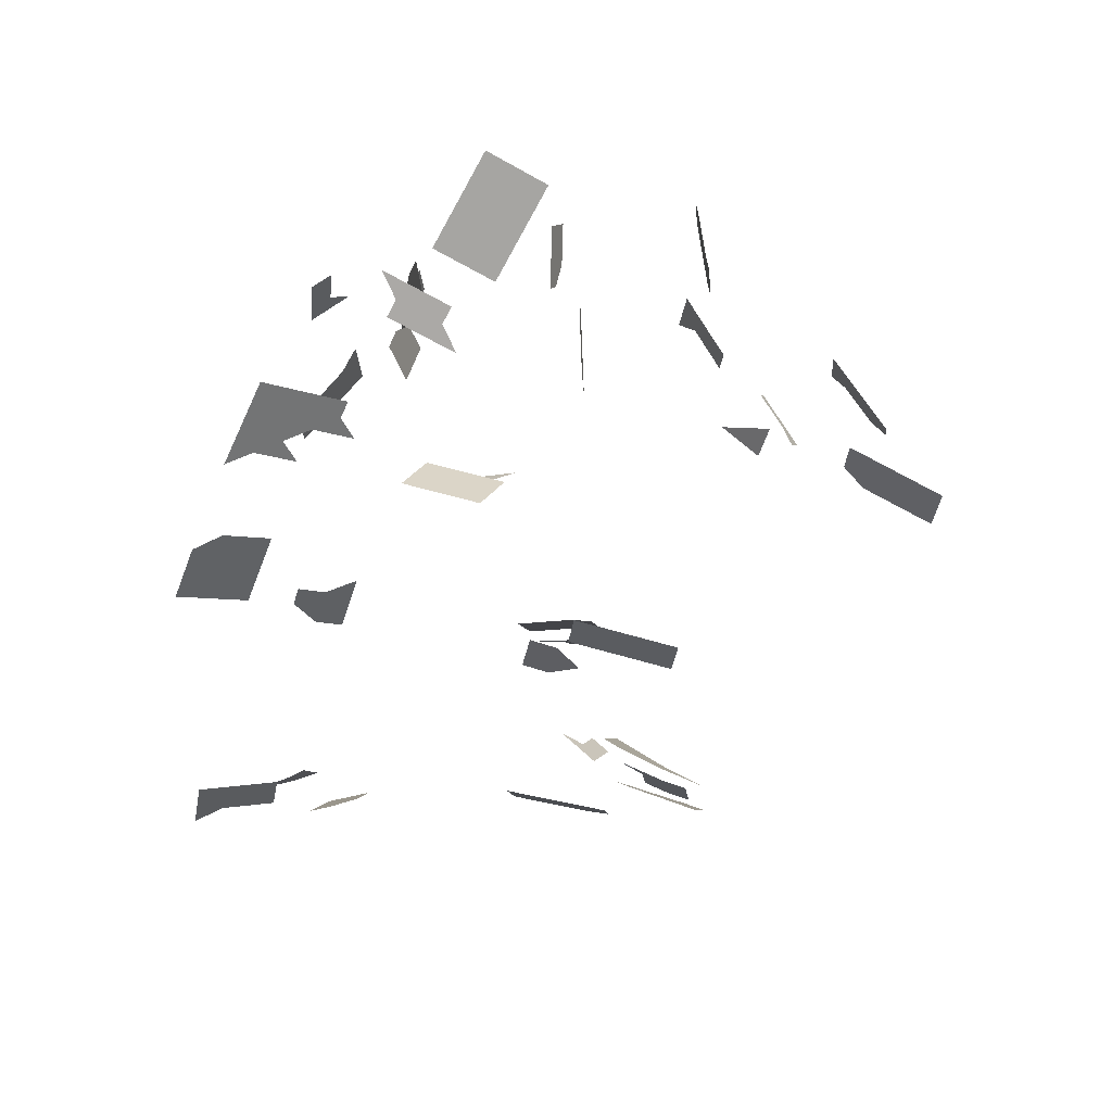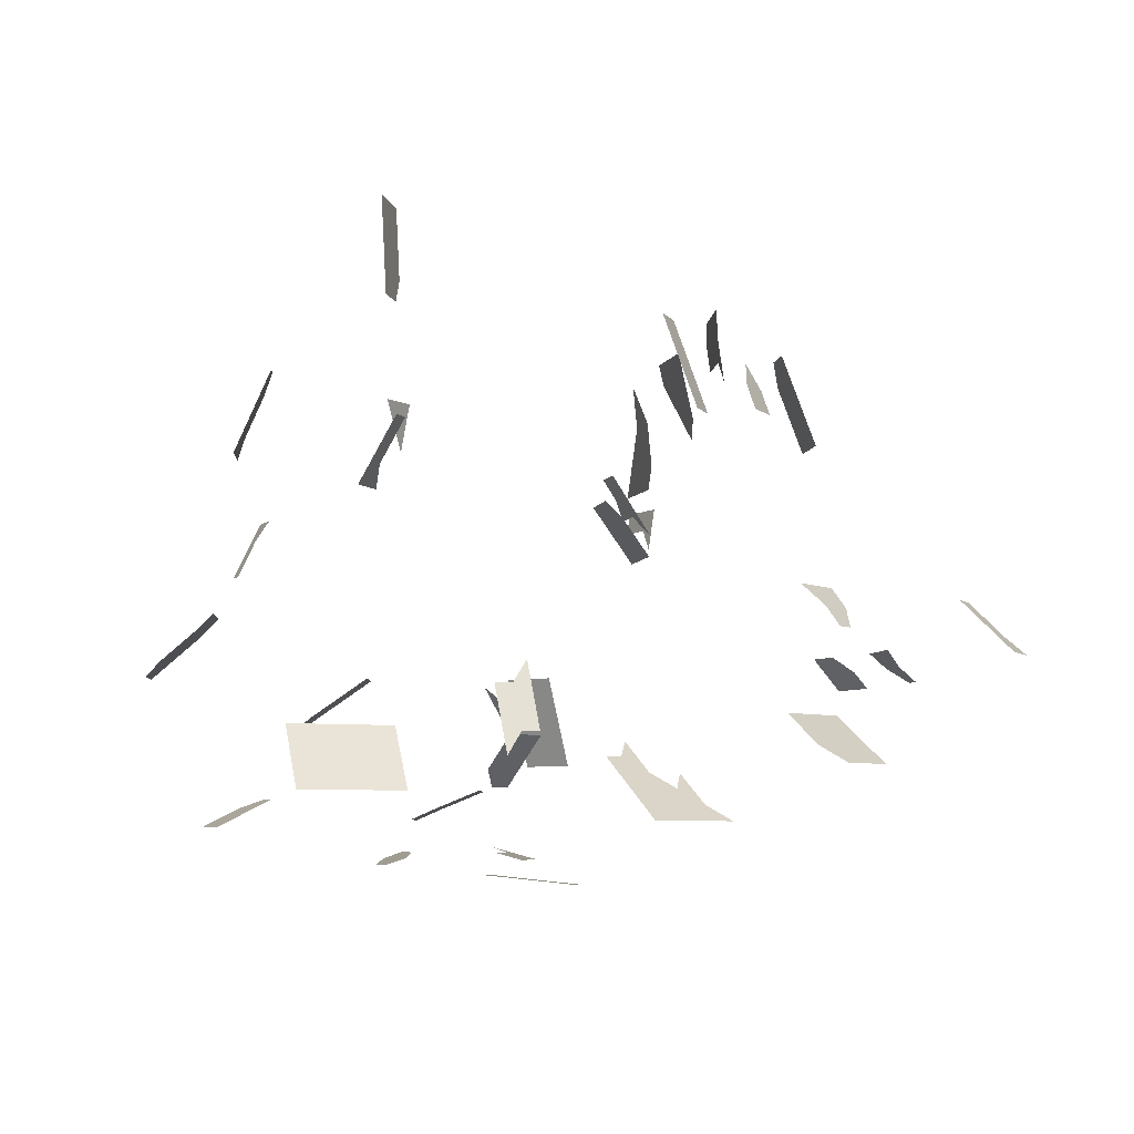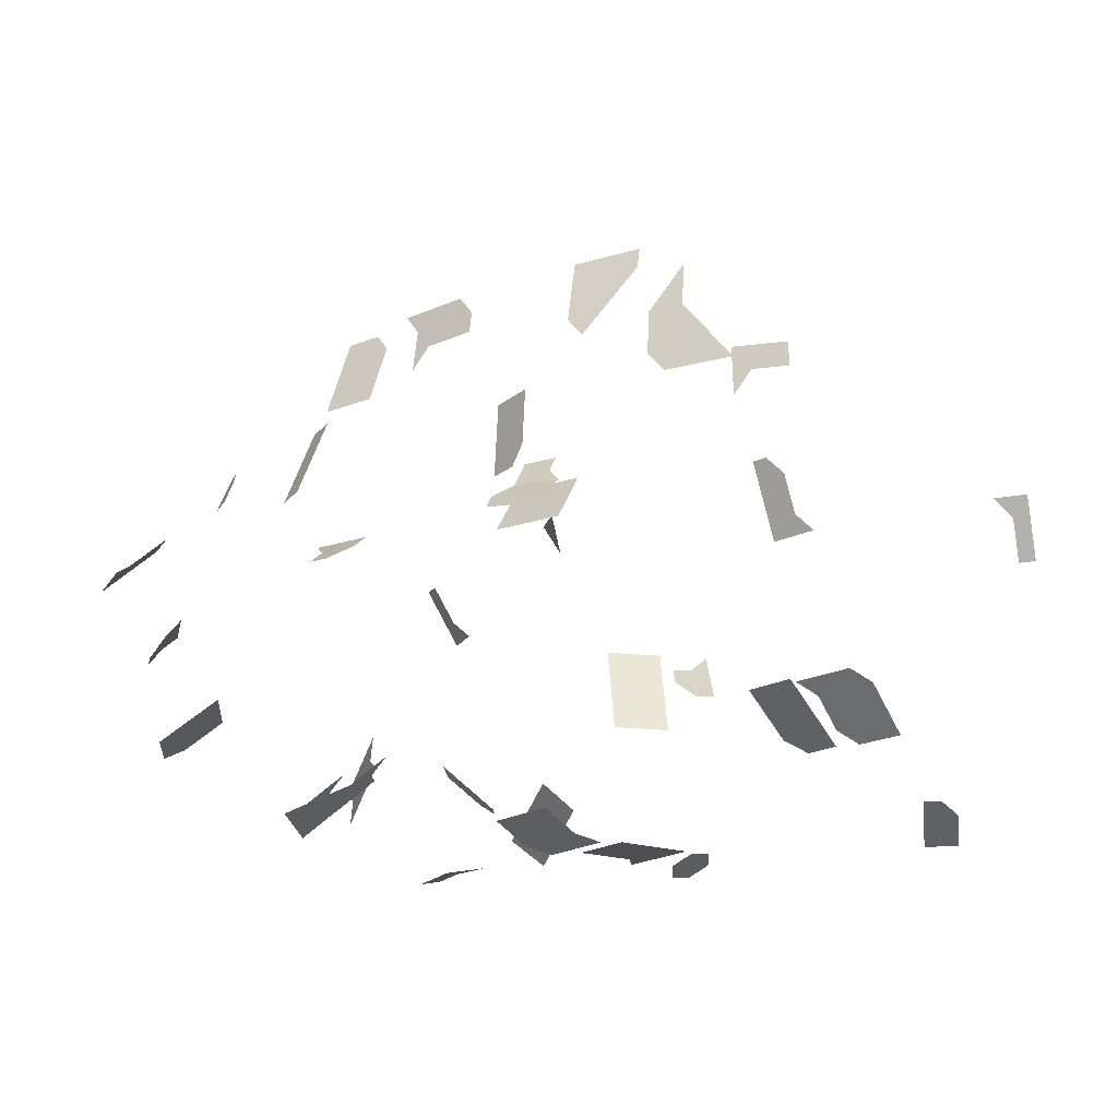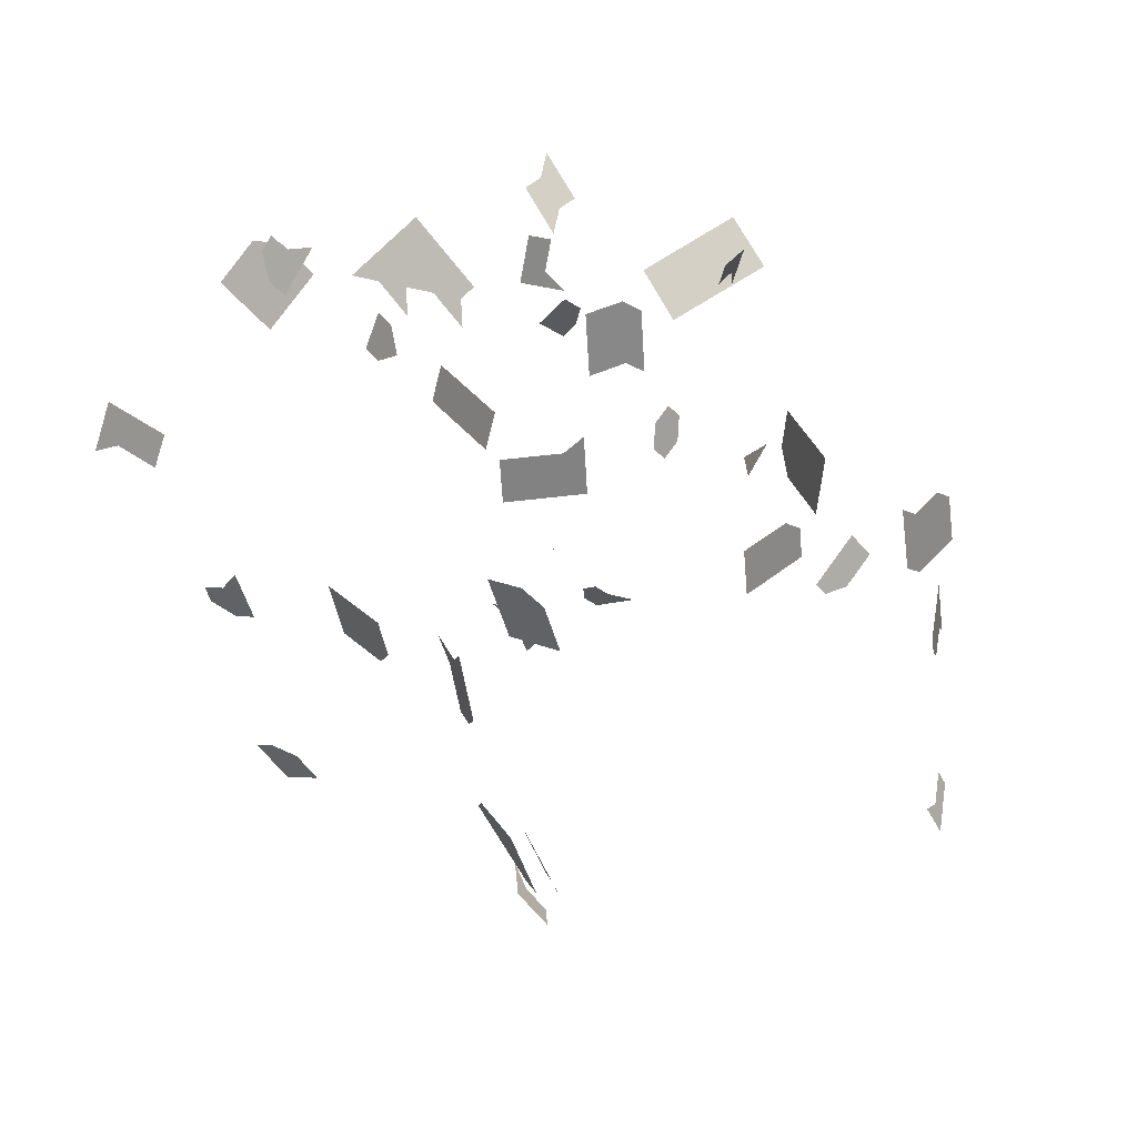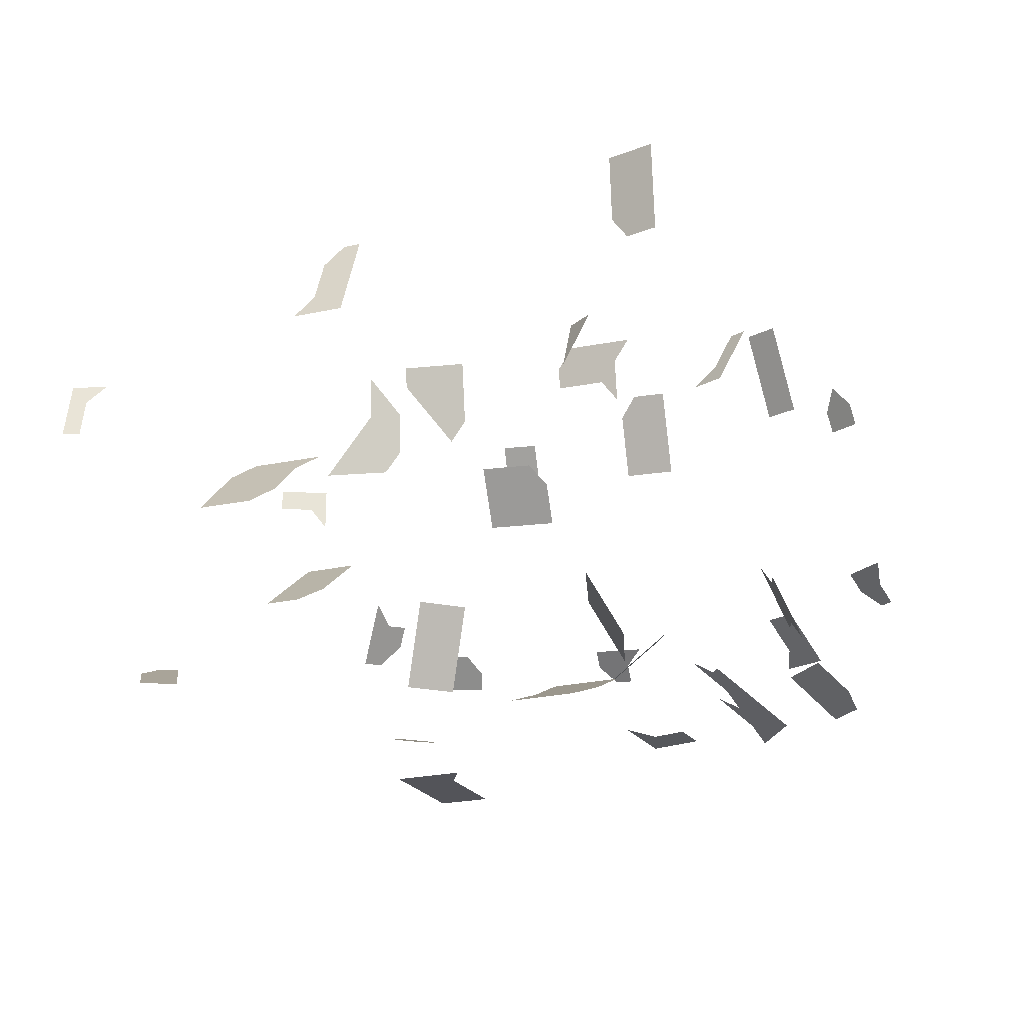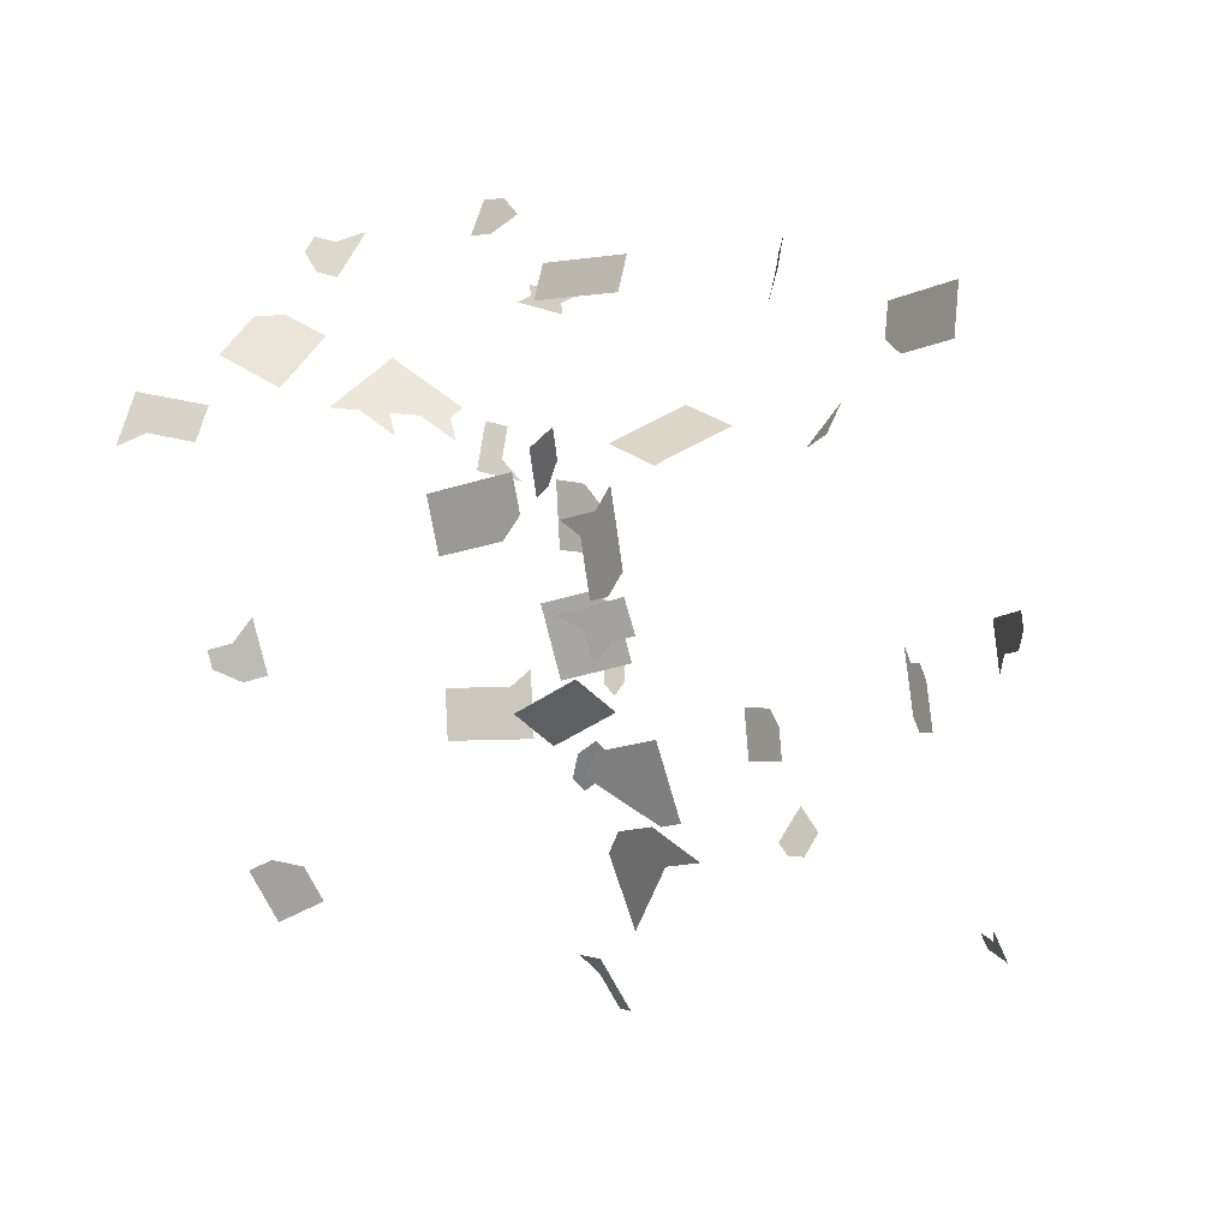
<metadata>
{"format":"obj","ext":"obj","renderer":"f3d","projection":"perspective","resolution":1024,"background":"white","views":[{"elev":67.6,"azim":-56.6,"up":"+Y"},{"elev":-6.3,"azim":-175.4,"up":"+Z"},{"elev":-22.5,"azim":-43.4,"up":"+Z"},{"elev":29.4,"azim":-12.5,"up":"+Y"},{"elev":-18.2,"azim":121.6,"up":"+Z"},{"elev":-7.7,"azim":-31.1,"up":"+Y"}]}
</metadata>
<code>
o warning
v -0.03941 -5.814 0.5062
v 0.01279 -5.849 0.5062
v -0.002455 -5.872 0.4281
v -0.05466 -5.837 0.4281
v -0.6408 -4.518 1.592
v -0.6562 -4.578 1.592
v -0.6835 -4.571 1.514
v -0.6682 -4.511 1.514
v -0.34 -5.503 1.448
v -0.3194 -5.562 1.448
v -0.3622 -5.577 1.378
v -0.3828 -5.518 1.378
v 0.3385 -4.709 2.243
v 0.3317 -4.771 2.243
v 0.3275 -4.771 2.161
v 0.3342 -4.709 2.161
v 0.04951 -5.69 0.03021
v -0.115 -5.7 0.0123
v -0.1187 -5.638 0.0123
v 0.04582 -5.628 0.03021
v 1.198 -5.809 0.9134
v 1.321 -5.791 0.8038
v 1.312 -5.729 0.8038
v 1.189 -5.747 0.9134
v -0.00891 -5.768 0.6623
v -0.1133 -5.699 0.6623
v -0.09807 -5.676 0.7404
v 0.00634 -5.745 0.7404
v -1.025 -5.379 1.506
v -1.053 -5.257 1.506
v -1.025 -5.251 1.584
v -0.9962 -5.373 1.584
v -0.4531 -4.72 0.3765
v -0.4114 -4.769 0.4284
v -0.4173 -4.859 0.4804
v -0.5008 -4.761 0.3765
v -1.385 -5.718 0.719
v -1.325 -5.699 0.7726
v -1.306 -5.759 0.7726
v -0.6097 -6.013 1.739
v -0.5754 -6.001 1.901
v -0.5545 -6.06 1.901
v -0.5888 -6.072 1.739
v -0.7066 -5.399 1.91
v -0.7171 -5.338 1.91
v -0.7162 -5.274 1.992
v -0.6952 -5.398 1.992
v -0.9251 -5.42 1.739
v -0.9393 -5.359 1.739
v -0.9109 -5.353 1.816
v 0.3052 -5.093 0.2283
v 0.2975 -4.968 0.2283
v 0.2211 -4.973 0.2599
v 0.2287 -5.097 0.2599
v 0.9981 -5.553 1.621
v 1.006 -5.615 1.621
v 1.047 -5.672 1.545
v 1.031 -5.549 1.545
v 1.286 -5.544 0.8038
v 1.295 -5.606 0.8038
v 1.356 -5.597 0.7489
v 0.6136 -4.73 0.5358
v 0.5034 -4.789 0.5358
v 0.4839 -4.752 0.4639
v 0.5941 -4.693 0.4639
v -1.092 -4.402 0.8704
v -1.049 -4.428 0.9363
v -1.081 -4.481 0.9363
v -1.124 -4.455 0.8704
v -0.6969 -5.525 1.828
v -0.6855 -5.523 1.91
v -0.675 -5.584 1.91
v -0.6864 -5.586 1.828
v -1.404 -5.658 0.719
v -1.344 -5.639 0.7726
v -0.4055 -4.68 0.3765
v -0.3637 -4.729 0.4284
v -0.4127 -5.678 1.156
v -0.3213 -5.649 1.291
v -0.3029 -5.709 1.291
v -0.3943 -5.737 1.156
v 0.6102 -4.591 0.3203
v 0.6492 -4.664 0.4639
v 0.5551 -4.62 0.3203
v -0.5367 -4.622 0.2726
v -0.5784 -4.572 0.2206
v -0.5307 -4.532 0.2206
v -0.489 -4.581 0.2726
v 0.9005 -5.566 1.849
v 0.9331 -5.562 1.773
v 0.9247 -5.5 1.773
v 0.8922 -5.504 1.849
v 0.4277 -5.647 0.1194
v 0.483 -5.589 0.09835
v 0.4377 -5.546 0.09835
v 0.3824 -5.604 0.1194
v -0.1718 -4.377 0.5664
v -0.1883 -4.349 0.4903
v -0.1343 -4.318 0.4903
v -0.1178 -4.346 0.5664
v 0.335 -4.307 1.325
v 0.3161 -4.367 1.325
v 0.3386 -4.44 1.255
v 0.3763 -4.32 1.255
v 0.2173 -4.91 0.2599
v -0.9395 -5.231 1.816
v -0.9679 -5.237 1.739
v -1.16 -4.637 0.4502
v -1.2 -4.685 0.4502
v -1.249 -4.644 0.3974
v -1.209 -4.596 0.3974
v -1.62 -4.902 0.8242
v -1.64 -4.961 0.8242
v -1.695 -4.942 0.7659
v -1.675 -4.883 0.7659
v -0.5582 -5.995 1.982
v -0.5373 -6.053 1.982
v -1.265 -5.68 0.8262
v -1.246 -5.74 0.8262
v -1.528 -4.998 0.941
v -1.508 -4.939 0.941
v -1.102 -4.767 0.5558
v -1.062 -4.719 0.5558
v -0.632 -4.702 0.2726
v -0.6797 -4.743 0.2726
v -0.7691 -4.734 0.2206
v -0.6738 -4.653 0.2206
v -0.4446 -6.232 1.588
v -0.4212 -6.29 1.588
v -0.4285 -6.293 1.506
v 1.11 -5.631 0.9683
v 1.127 -5.755 0.9683
v 1.172 -5.623 0.9134
v -0.1013 -4.374 0.6425
v -0.1388 -4.434 0.7186
v -1.135 -4.375 0.8045
v -1.659 -5.02 0.8242
v -1.735 -5.061 0.7659
v 0.03089 -4.865 0.3893
v -0.01531 -4.907 0.3893
v 0.02599 -4.952 0.3336
v -0.4955 -6.171 1.982
v -0.5127 -6.177 1.901
v -1.102 -4.322 0.8045
v -1.059 -4.348 0.8704
v -0.06377 -4.315 0.5664
v -0.04726 -4.343 0.6425
v -0.5895 -4.659 1.825
v -0.6168 -4.653 1.748
v -0.6015 -4.592 1.748
v -0.5742 -4.599 1.825
v -0.8696 -4.458 1.554
v -0.8954 -4.448 1.476
v -0.8735 -4.39 1.476
v -0.8477 -4.4 1.554
v -0.3417 -5.636 1.378
v -0.3639 -5.71 1.309
v -0.405 -5.592 1.309
v -0.002058 -5.91 0.5917
v 0.04736 -5.948 0.5917
v 0.01579 -5.989 0.5269
v -0.3125 -5.516 1.359
v -0.2756 -5.635 1.359
v -0.3582 -5.53 1.291
v 0.3736 -4.811 0.4639
v 0.3931 -4.848 0.5358
v 1.374 -5.721 0.7489
v 0.07894 -5.908 0.6566
v 0.1599 -5.905 0.7214
v 0.09679 -5.987 0.5917
v 0.493 -5.488 0.07727
v 0.9898 -5.491 1.621
v -0.09677 -4.258 0.4142
v 0.3924 -5.503 0.09835
v -0.6715 -4.639 1.592
v -1.548 -5.058 0.941
v -0.05172 -4.774 0.5008
v -0.09792 -4.816 0.5008
v -0.3744 -6.406 1.588
v -0.351 -6.464 1.588
v -0.3349 -6.525 1.506
v -0.3817 -6.409 1.506
v 0.3541 -4.909 1.535
v 0.3248 -4.964 1.535
v 0.3406 -4.972 1.454
v 0.1318 -5.685 0.03917
v 0.1391 -5.81 0.03917
v 0.05689 -5.815 0.03021
v 0.4477 -5.445 0.07727
v 0.02952 -5.869 0.6566
v -0.2989 -5.621 1.448
v -0.6988 -4.632 1.514
v -0.5862 -4.531 1.748
v -0.5589 -4.538 1.825
v 0.04329 -5.802 0.6623
v 0.05854 -5.779 0.7404
v -1.01 -5.44 1.506
v -0.9819 -5.433 1.584
v -0.8516 -4.331 1.476
v -0.8257 -4.341 1.554
v -0.9837 -4.321 0.9363
v -0.8218 -4.409 1.632
v -0.7179 -5.401 1.828
v -0.4684 -5.548 1.24
v -0.3766 -5.47 1.291
v 0.319 -4.77 1.995
v 0.3257 -4.708 1.995
v 0.6428 -5.791 0.7003
v 0.6371 -5.728 0.7003
v 0.5696 -5.735 0.748
v 0.5753 -5.797 0.748
v -0.4918 -6.236 1.901
v -0.4746 -6.23 1.982
v -0.02021 -4.994 0.3336
v -0.06151 -4.949 0.3893
v -1.225 -6.388 0.7371
v -1.259 -6.335 0.7371
v -1.211 -6.304 0.7968
v -1.177 -6.356 0.7968
v -0.4066 -6.284 1.753
v -0.3993 -6.281 1.836
v -0.3686 -6.336 1.918
v -0.3832 -6.342 1.753
v -0.5299 -6.183 1.82
v 0.7721 -5.716 0.6049
v 0.7778 -5.778 0.6049
v -0.7398 -5.342 1.746
v -0.4014 -6.659 1.472
v -0.3903 -6.652 1.391
v -0.4145 -6.593 1.309
v -0.4367 -6.608 1.472
v -1.129 -6.325 0.8565
v -0.1441 -4.858 0.5008
v 1.382 -5.783 0.7489
v -0.1972 -5.705 0.003342
v -0.2009 -5.643 0.003342
v 1.004 -6.17 0.3176
v 1.044 -6.218 0.3176
v 1.101 -6.169 0.2826
v 1.061 -6.121 0.2826
v 0.338 -4.877 0.5358
v 0.3185 -4.841 0.4639
v 0.1244 -5.561 0.03917
v -0.2572 -5.695 1.359
v 0.06521 -6.027 0.5269
v 1.022 -5.487 1.545
v 0.6687 -4.7 0.5358
v 1.163 -5.561 0.9134
v 1.093 -5.508 0.9683
v 0.9414 -5.624 1.773
v -0.5903 -4.752 0.3245
v -0.5962 -4.841 0.3765
v -0.606 -6.078 1.658
v -0.5679 -6.131 1.739
v -0.43 -6.226 1.753
v -1.302 -5.561 0.8262
v -0.6742 -5.521 1.992
v -1.128 -4.5 0.3974
v -1.079 -4.541 0.4502
v -0.1202 -4.81 0.09809
v -0.0414 -4.825 0.1194
v 0.02614 -4.901 0.1407
v -0.1314 -4.872 0.09809
v 0.3215 -4.707 1.912
v -0.468 -5.498 1.156
v -0.4496 -5.558 1.156
v 1.186 -6.596 1.354
v 1.156 -6.541 1.354
v 1.094 -6.503 1.429
v 1.154 -6.613 1.429
v 1.142 -6.217 0.2826
v -0.1898 -5.83 0.003342
v -0.1076 -5.825 0.0123
v -0.9813 -4.623 0.5558
v -1.039 -4.493 0.4502
v -0.9412 -4.575 0.5558
v 0.07963 -5.169 0.3232
v 0.2325 -5.16 0.2599
v 0.07581 -5.107 0.3232
v -0.1438 -5.746 0.5062
v -0.1591 -5.769 0.4281
v 0.3519 -4.585 2.243
v 0.3476 -4.585 2.161
v 0.3128 -5.217 0.2283
v -1.109 -6.461 0.7968
v -1.061 -6.429 0.8565
v -0.3309 -6.763 1.472
v -0.3198 -6.755 1.391
v 1.249 -6.562 1.205
v 1.219 -6.507 1.205
v 1.257 -6.121 0.2126
v 1.217 -6.073 0.2126
v -0.09771 -4.687 0.09809
v -0.01892 -4.702 0.1194
v 0.3349 -4.583 1.912
v 0.3392 -4.584 1.995
v 0.2522 -4.281 1.467
v 0.2334 -4.341 1.467
v 0.06436 -4.92 0.3232
v 0.06818 -4.982 0.3232
v 0.3676 -4.845 1.616
v 0.309 -4.956 1.616
v -0.3671 -6.403 1.671
v 0.8566 -5.897 0.5572
v 0.8453 -5.772 0.5572
v 0.7891 -5.903 0.6049
v 0.4449 -4.679 0.3203
v -1.157 -6.492 0.7371
v 0.5866 -5.921 0.748
v 0.6541 -5.915 0.7003
v 1.176 -6.025 0.2126
v 0.2795 -4.768 0.3203
v 0.3346 -4.738 0.3203
f 1 2 3 4
f 5 6 7 8
f 9 10 11 12
f 13 14 15 16
f 17 18 19 20
f 21 22 23 24
f 25 26 27 28
f 29 30 31 32
f 33 34 35 36
f 37 38 39
f 40 41 42 43
f 44 45 46 47
f 48 49 50
f 51 52 53 54
f 55 56 57 58
f 59 60 61
f 62 63 64 65
f 66 67 68 69
f 70 71 72 73
f 74 75 38 37
f 76 77 34 33
f 78 79 80 81
f 82 83 65 84
f 85 86 87 88
f 89 90 91 92
f 93 94 95 96
f 97 98 99 100
f 101 102 103 104
f 105 53 52
f 106 50 49 107
f 108 109 110 111
f 112 113 114 115
f 116 117 42 41
f 118 119 39 38
f 120 113 112 121
f 122 109 108 123
f 124 125 126 127
f 128 129 130
f 131 132 24 133
f 100 134 135 97
f 136 66 69
f 88 76 33 85
f 113 137 138 114
f 139 140 141
f 117 142 143 42
f 66 136 144 145
f 134 100 146 147
f 148 149 150 151
f 152 153 154 155
f 11 156 157 158
f 159 160 161
f 162 163 79 164
f 165 64 63 166
f 167 61 60 23
f 160 168 169 170
f 171 95 94
f 172 91 90 55
f 100 99 173 146
f 96 95 174
f 149 175 6 150
f 113 120 176 137
f 139 177 178 140
f 179 180 181 182
f 183 184 185
f 186 187 188 17
f 95 171 189 174
f 168 160 159 190
f 191 156 11 10
f 175 192 7 6
f 150 193 194 151
f 195 25 28 196
f 197 29 32 198
f 154 199 200 155
f 66 145 201 67
f 152 155 202
f 70 203 44 71
f 11 158 204 12
f 162 164 205
f 15 206 207 16
f 208 209 210 211
f 212 143 142 213
f 214 141 140 215
f 216 217 218 219
f 220 221 222 223
f 224 143 212
f 225 209 208 226
f 44 203 227 45
f 202 155 200
f 48 198 32 49
f 228 229 230 231
f 232 219 218
f 233 215 140 178
f 23 22 234 167
f 19 18 235 236
f 237 238 239 240
f 166 241 242 165
f 17 20 243 186
f 21 24 132
f 182 130 129 179
f 79 163 244 80
f 161 160 170 245
f 246 172 55 58
f 83 247 62 65
f 133 248 249 131
f 250 90 89
f 127 86 85 124
f 124 251 252 125
f 253 43 254
f 128 255 220 129
f 133 60 59 248
f 250 56 55 90
f 38 75 256 118
f 72 71 257
f 111 258 259 108
f 260 261 262 263
f 264 207 206
f 265 205 164 266
f 267 268 269 270
f 271 239 238
f 272 235 18 273
f 33 36 251 124
f 40 43 253
f 33 124 85
f 274 259 275 276
f 277 278 54 279
f 280 1 4 281
f 282 13 16 283
f 1 25 195 2
f 5 193 150 6
f 54 278 284 51
f 275 259 258
f 47 257 71 44
f 143 224 254 43
f 221 220 255
f 143 43 42
f 285 219 232 286
f 228 287 288 229
f 267 289 290 268
f 271 291 292 239
f 260 293 294 261
f 264 295 296 207
f 101 297 298 102
f 105 299 300 53
f 274 123 108 259
f 184 183 301 302
f 180 179 303
f 304 305 226 306
f 65 64 307 84
f 1 280 26 25
f 17 188 273 18
f 79 78 266 164
f 32 31 107 49
f 300 279 54 53
f 219 285 308 216
f 211 309 310 208
f 239 292 311 240
f 242 312 313 165
f 207 296 283 16
f 23 60 133 24
f 220 223 303 179
f 225 226 305
f 220 179 129
f 310 306 226 208
f 64 165 313 307

</code>
